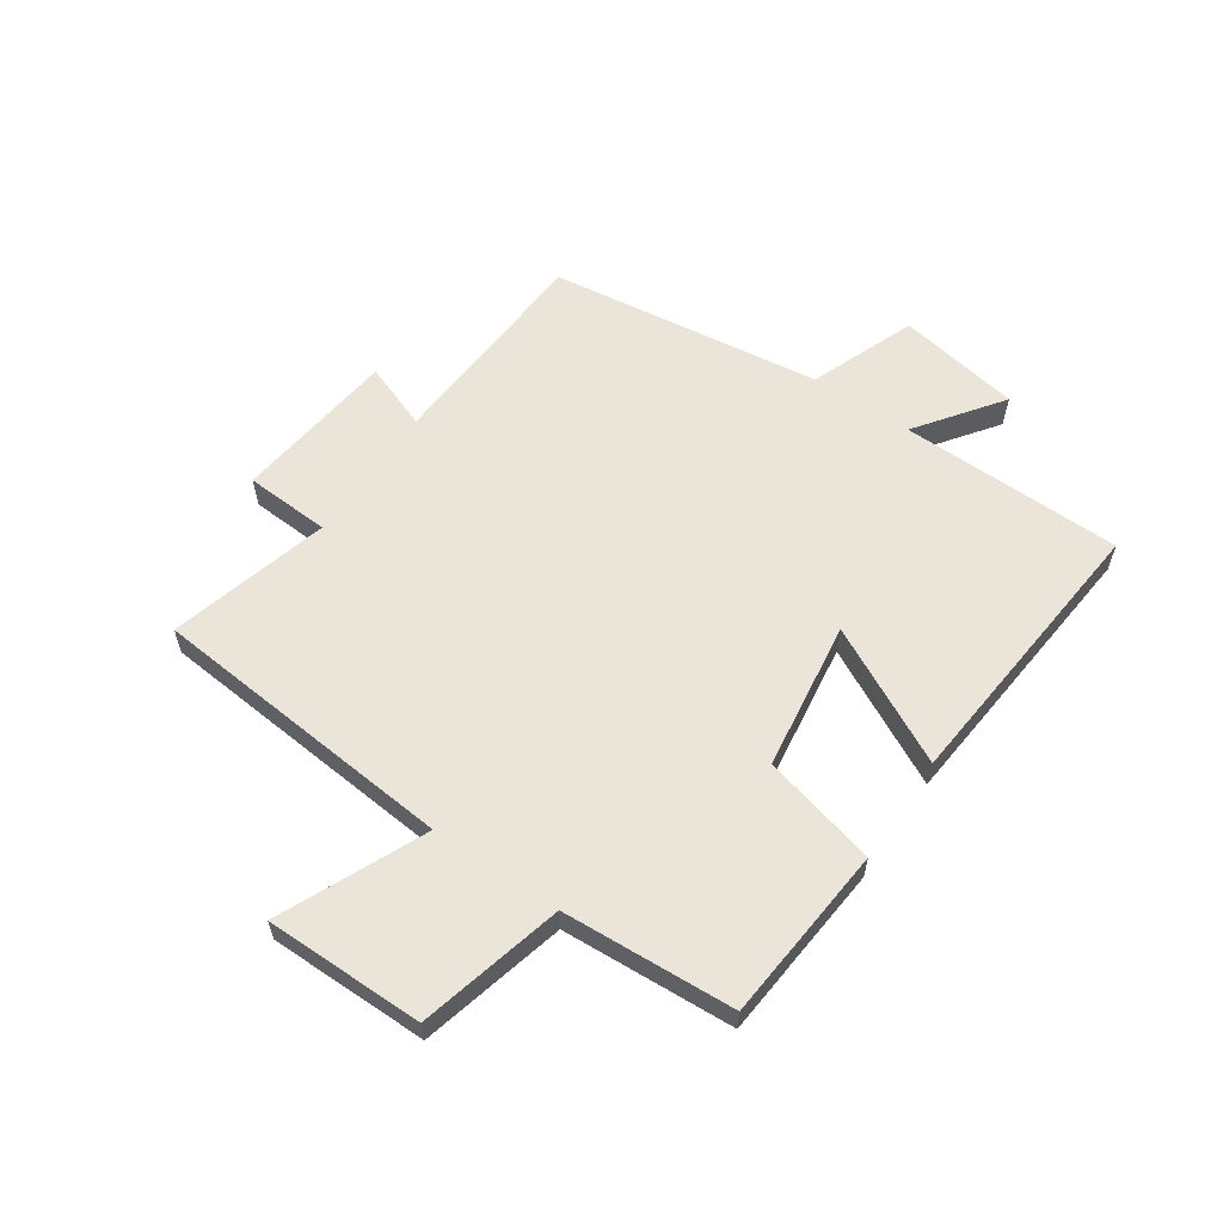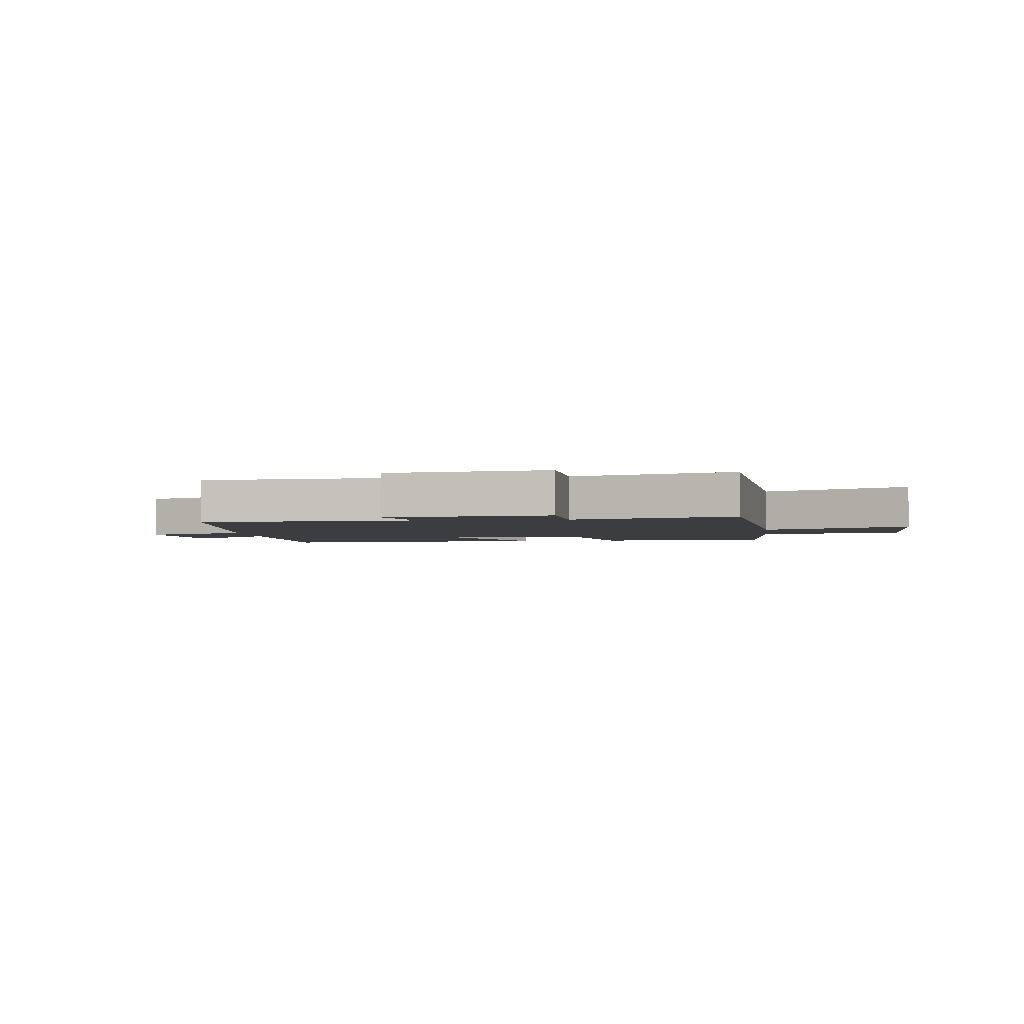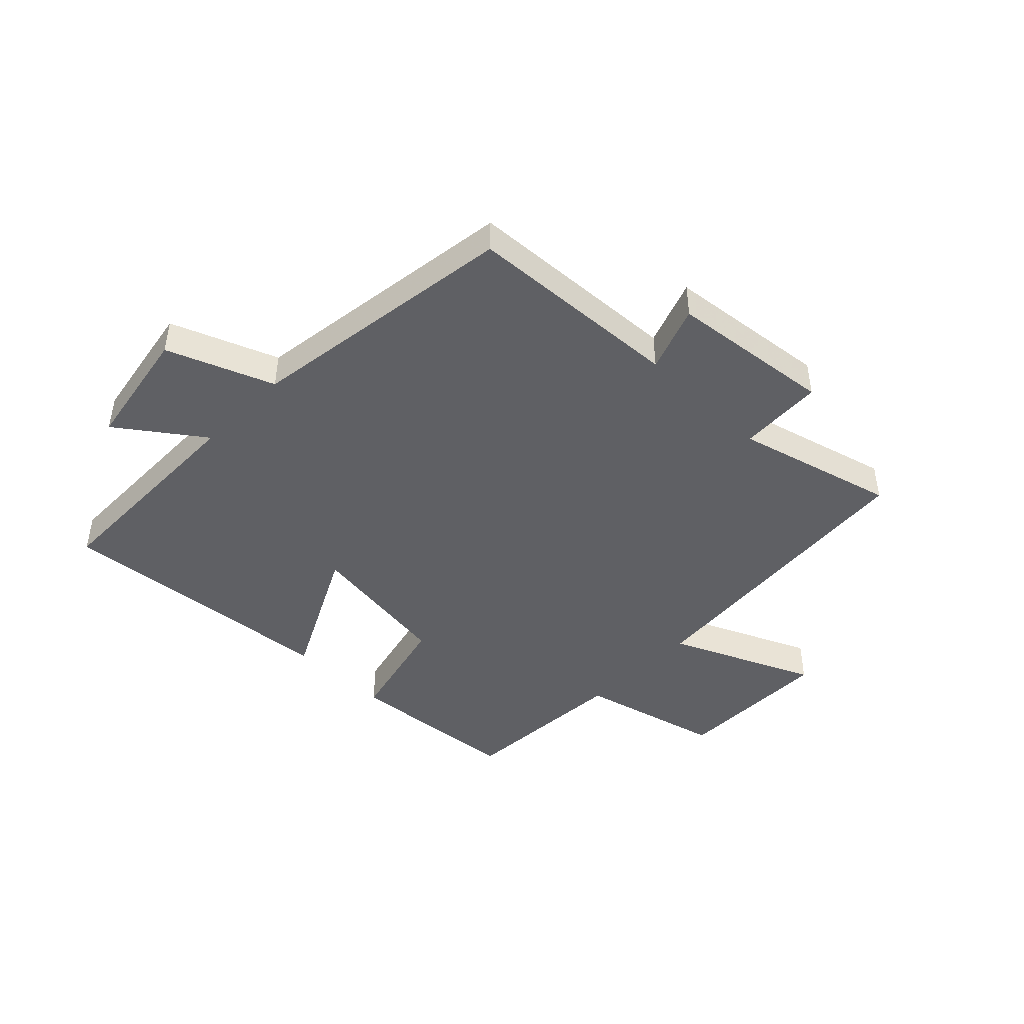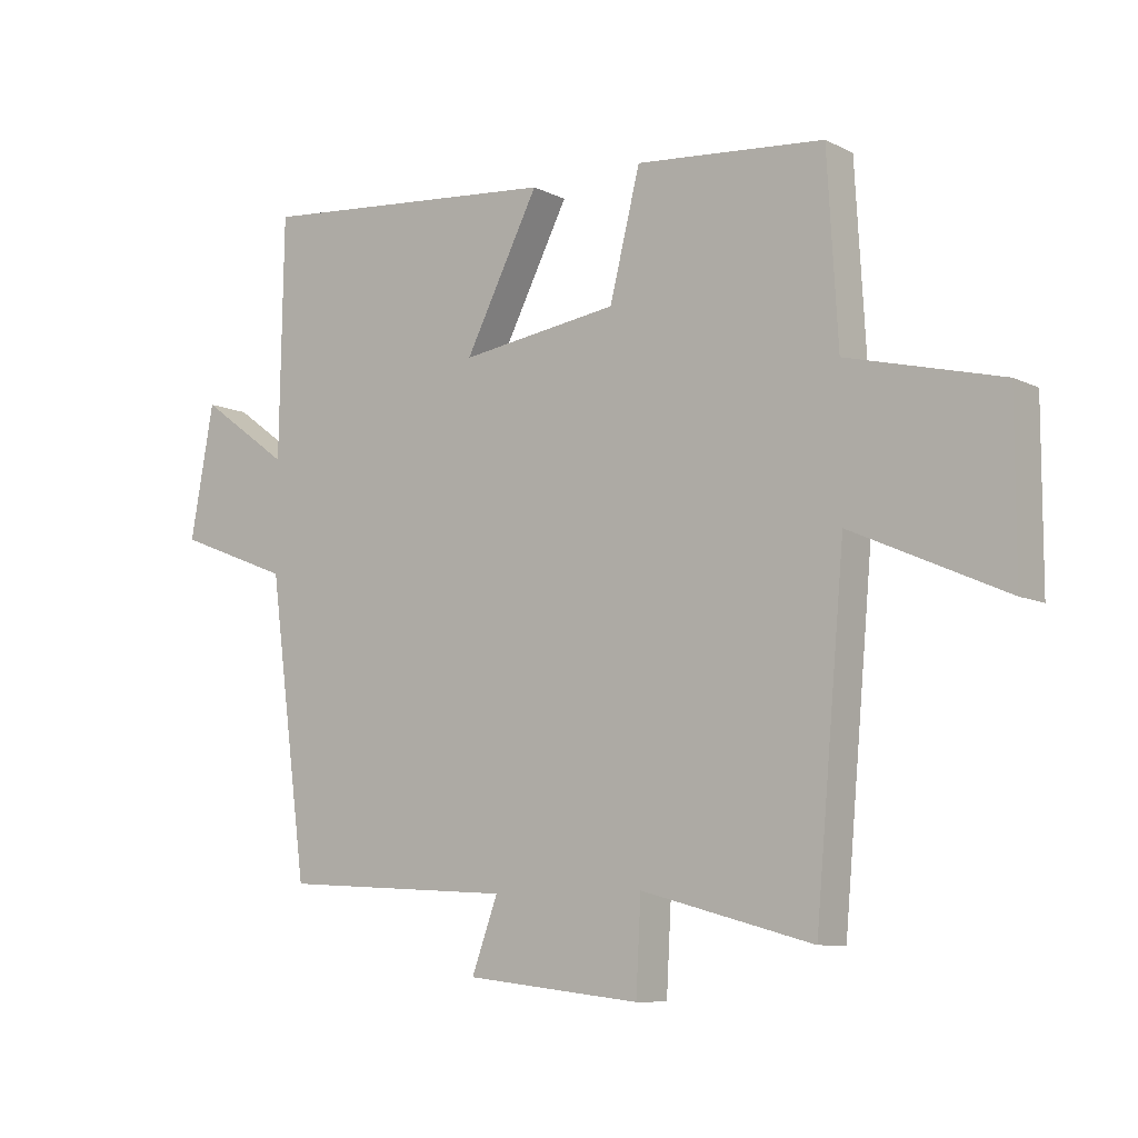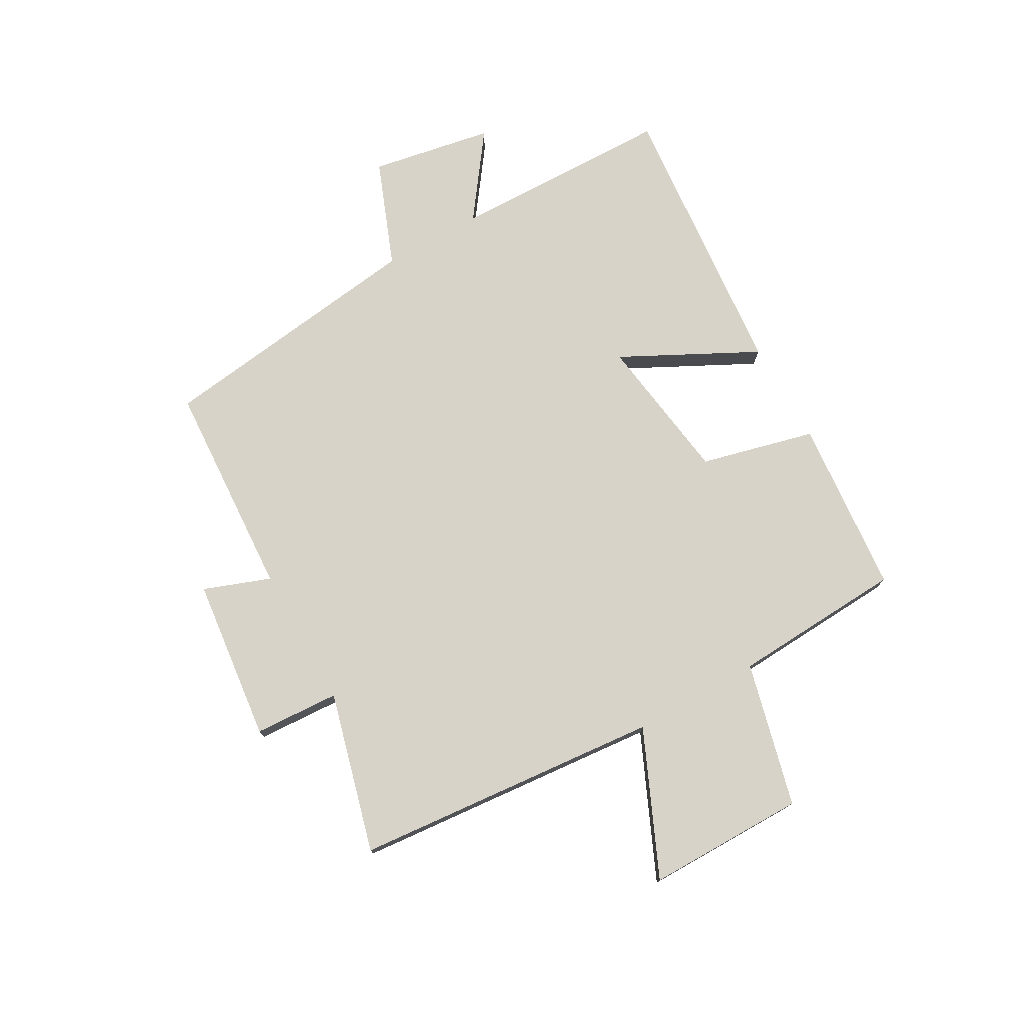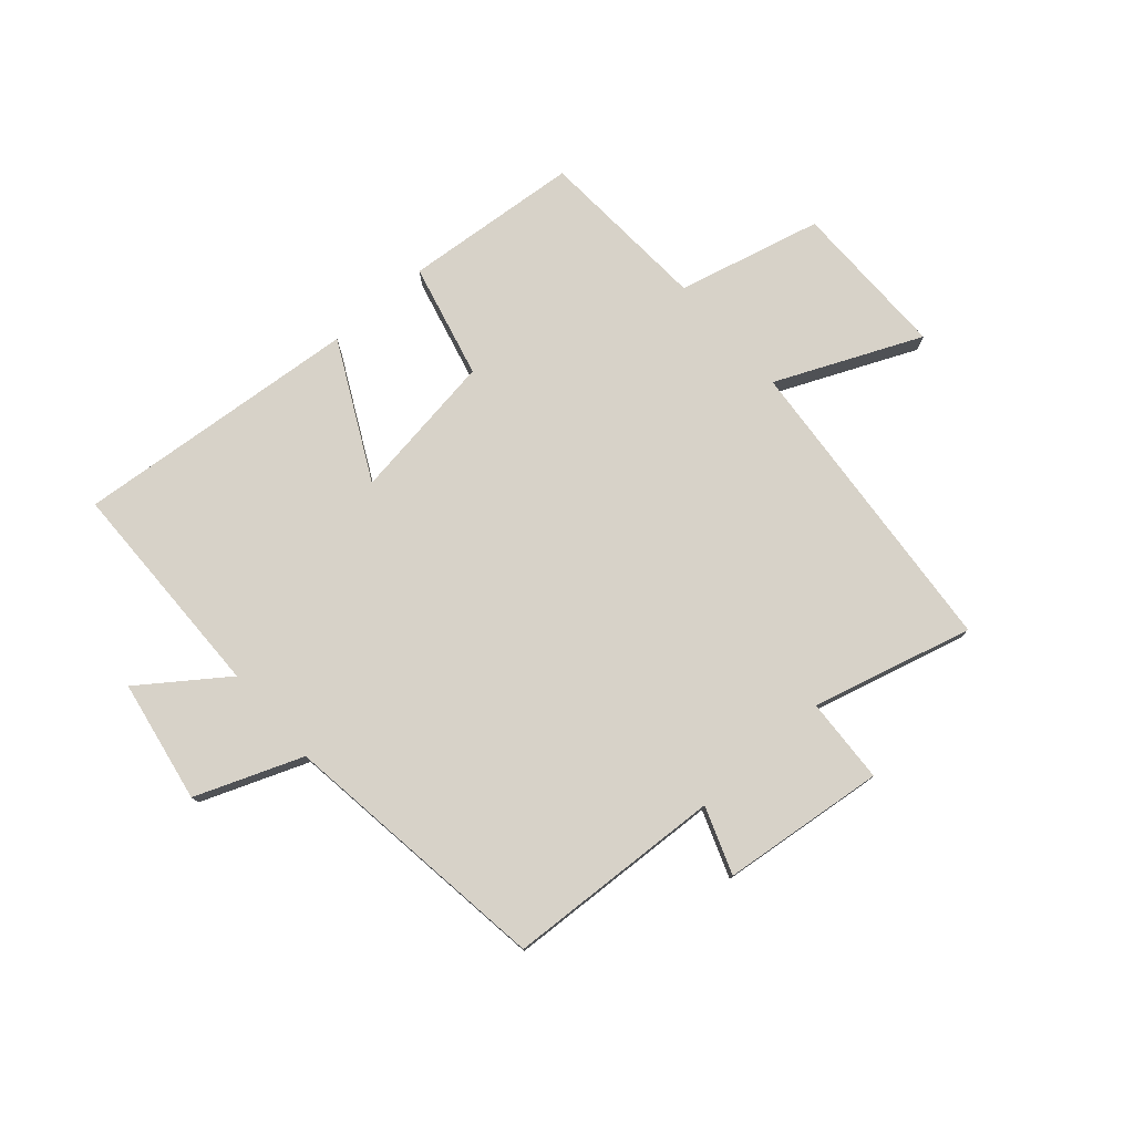
<metadata>
{"format":"obj","ext":"obj","renderer":"f3d","projection":"perspective","resolution":1024,"background":"white","views":[{"elev":59.6,"azim":-55.7,"up":"+Y"},{"elev":-2.8,"azim":-173.2,"up":"+Y"},{"elev":-44.9,"azim":135.5,"up":"+Y"},{"elev":-8.8,"azim":-142.5,"up":"+Z"},{"elev":75.8,"azim":-119.4,"up":"+Y"},{"elev":77.3,"azim":138.6,"up":"+Y"}]}
</metadata>
<code>
v 0.438 0.07 -0.479
v 0.067 0.07 -0.5
v 0.109 0.07 -0.614
v -0.171 0.07 -0.646
v -0.179 0.07 -0.5
v -0.453 0.07 -0.573
v -0.5 0.07 -0.046
v -0.747 0.07 -0.156
v -0.747 0.07 0.116
v -0.5 0.07 0.178
v -0.483 0.07 0.473
v -0.181 0.07 0.5
v -0.132 0.07 0.304
v 0.122 0.07 0.268
v 0.003 0.07 0.5
v 0.493 0.07 0.545
v 0.5 0.07 0.164
v 0.644 0.07 0.269
v 0.682 0.07 0.059
v 0.5 0.07 -0.012
v 0.438 0 -0.479
v 0.067 0 -0.5
v 0.109 0 -0.614
v -0.171 0 -0.646
v -0.179 0 -0.5
v -0.453 0 -0.573
v -0.5 0 -0.046
v -0.747 0 -0.156
v -0.747 0 0.116
v -0.5 0 0.178
v -0.483 0 0.473
v -0.181 0 0.5
v -0.132 0 0.304
v 0.122 0 0.268
v 0.003 0 0.5
v 0.493 0 0.545
v 0.5 0 0.164
v 0.644 0 0.269
v 0.682 0 0.059
v 0.5 0 -0.012
f 17 18 19 20
f 17 20 1 2
f 14 15 16 17
f 13 14 17 2
f 10 11 12 13
f 10 13 2
f 7 8 9 10
f 5 6 7 10
f 5 10 2 3
f 3 4 5
f 40 39 38 37
f 22 21 40 37
f 37 36 35 34
f 22 37 34 33
f 33 32 31 30
f 22 33 30
f 30 29 28 27
f 30 27 26 25
f 23 22 30 25
f 25 24 23
f 1 21 22 2
f 2 22 23 3
f 3 23 24 4
f 4 24 25 5
f 5 25 26 6
f 6 26 27 7
f 7 27 28 8
f 8 28 29 9
f 9 29 30 10
f 10 30 31 11
f 11 31 32 12
f 12 32 33 13
f 13 33 34 14
f 14 34 35 15
f 15 35 36 16
f 16 36 37 17
f 17 37 38 18
f 18 38 39 19
f 19 39 40 20
f 20 40 21 1

</code>
